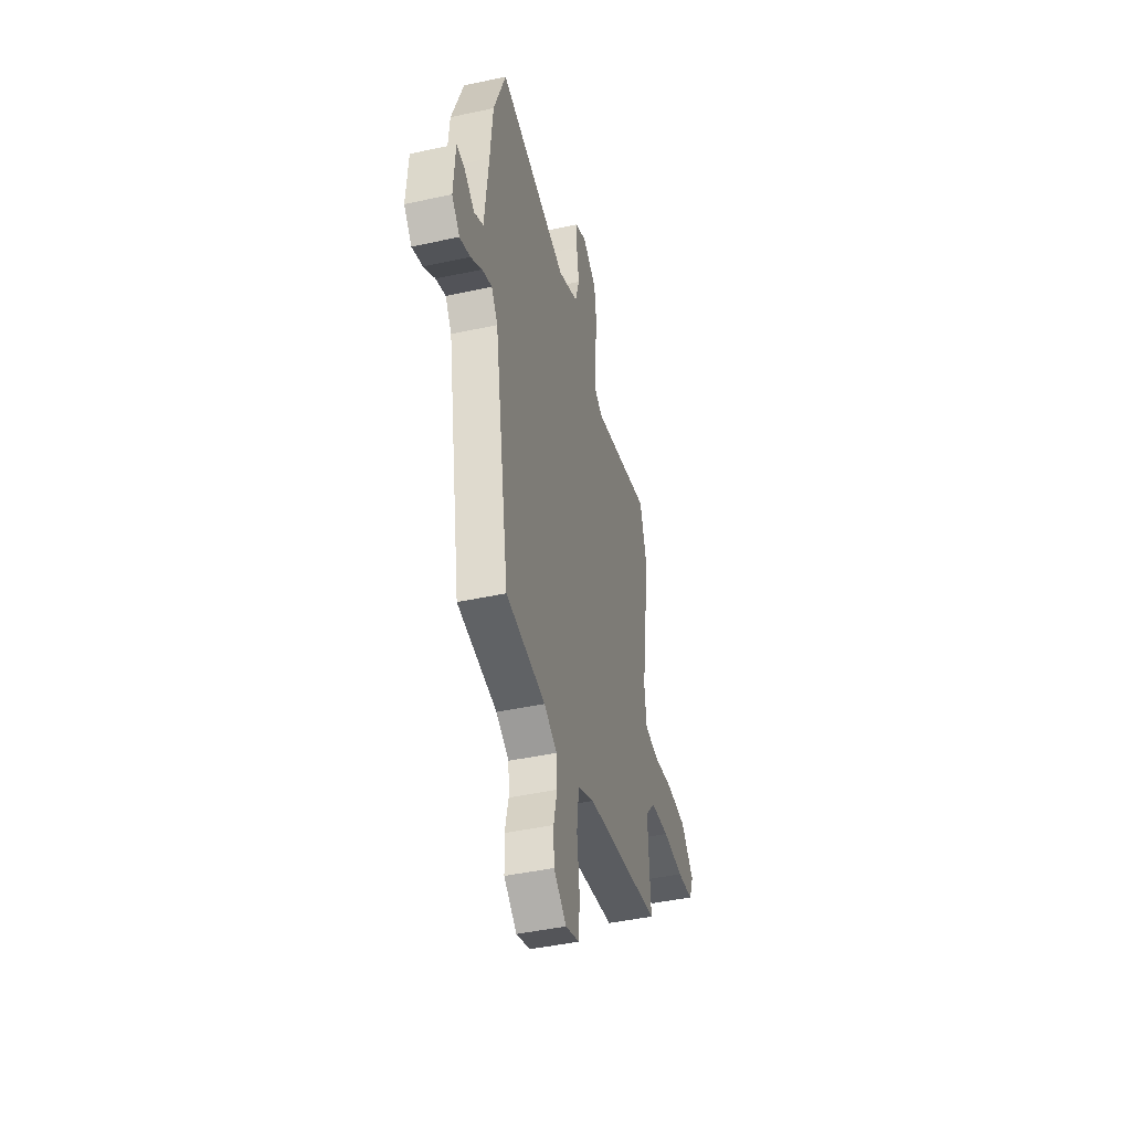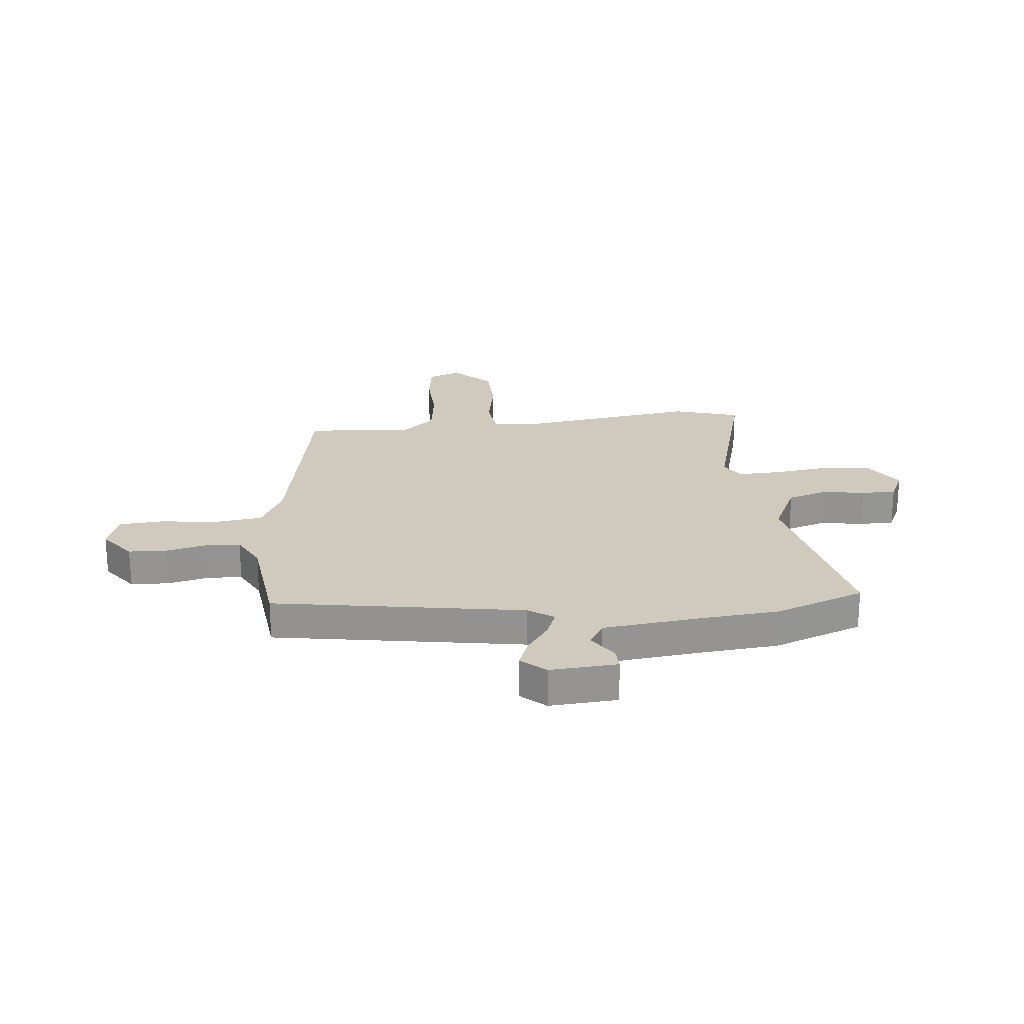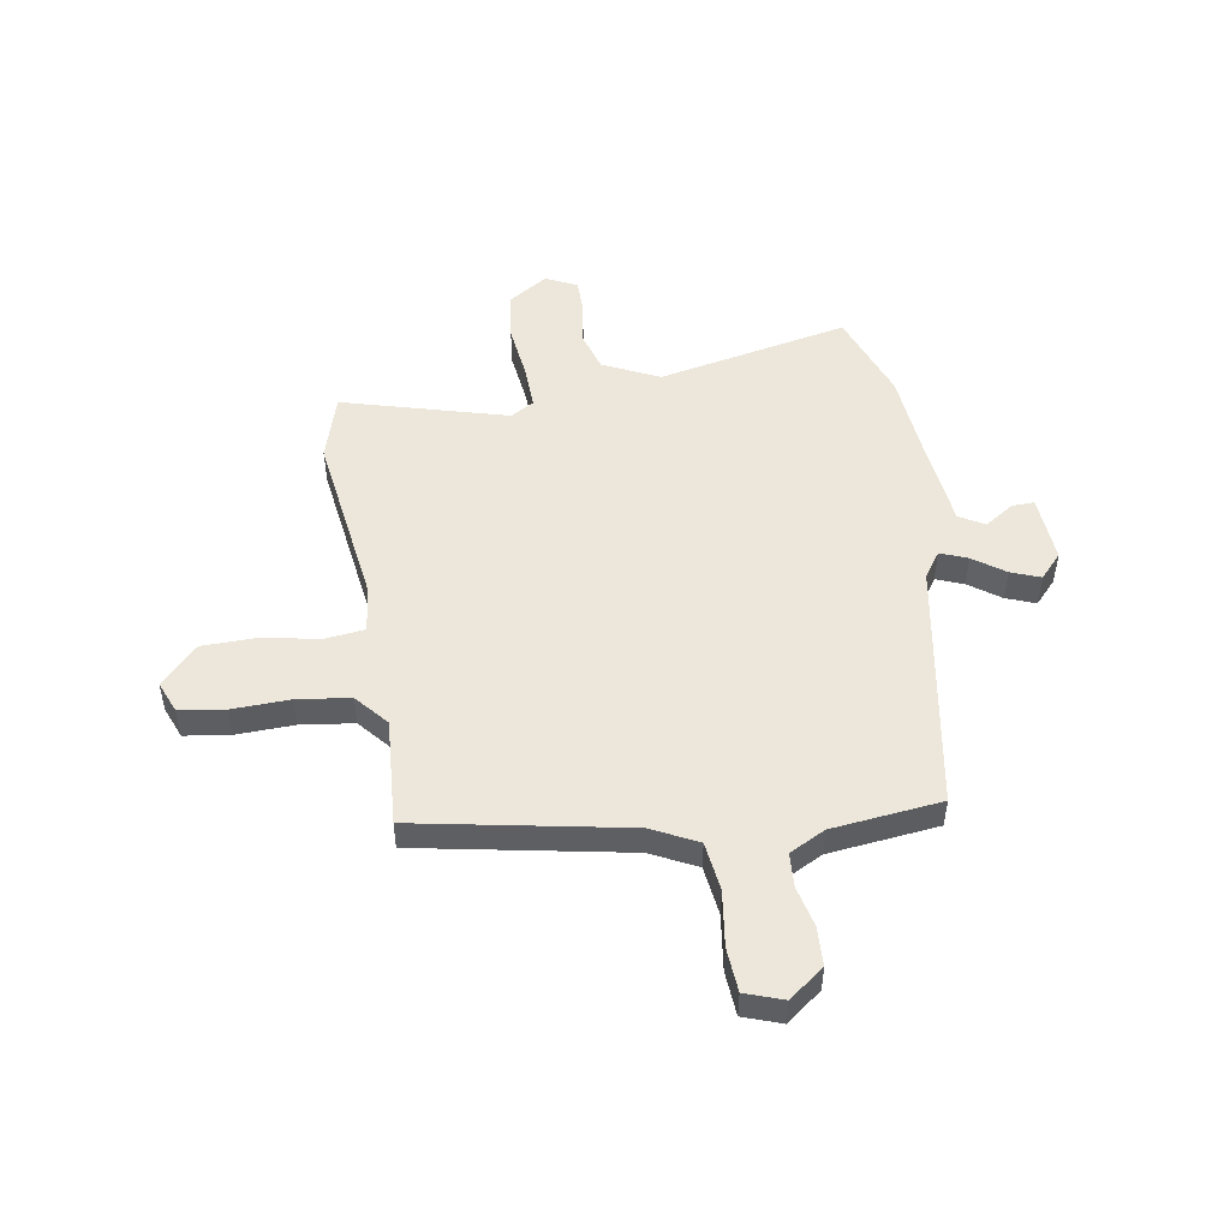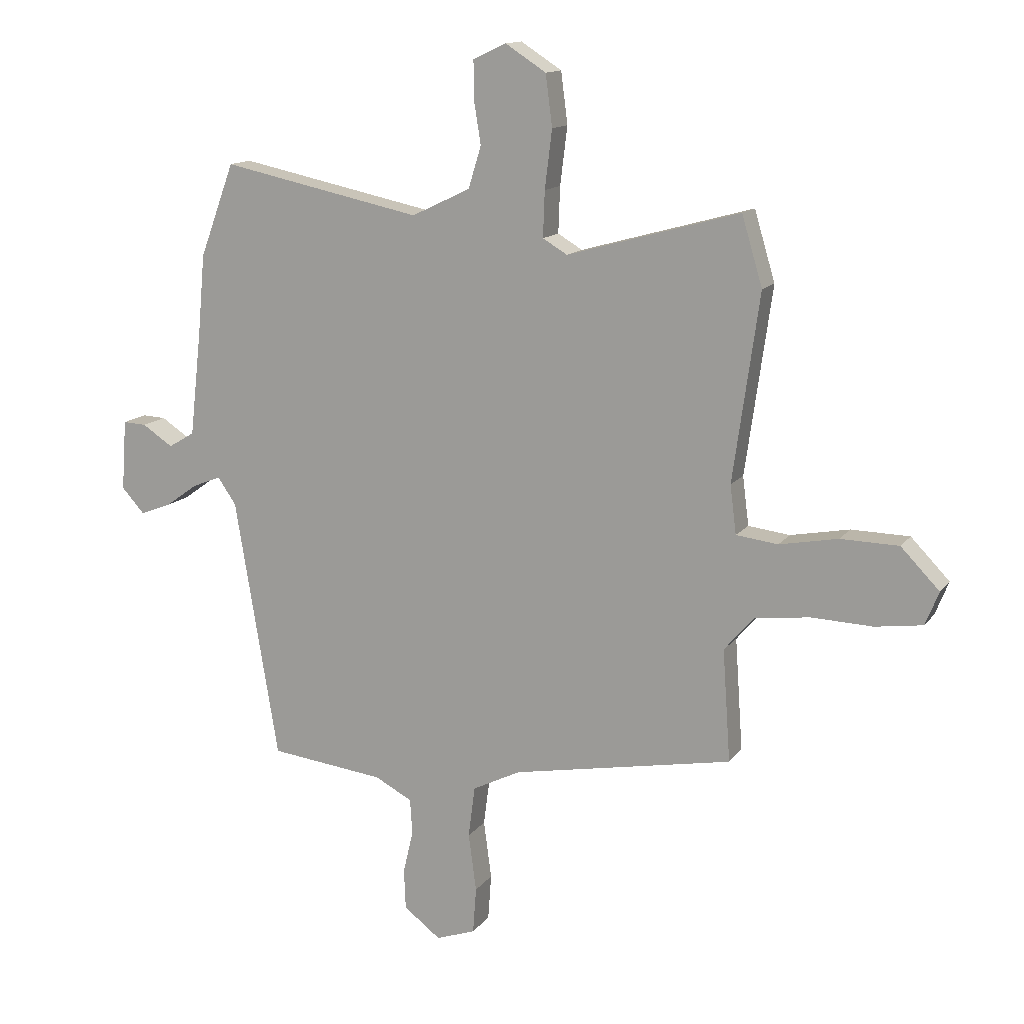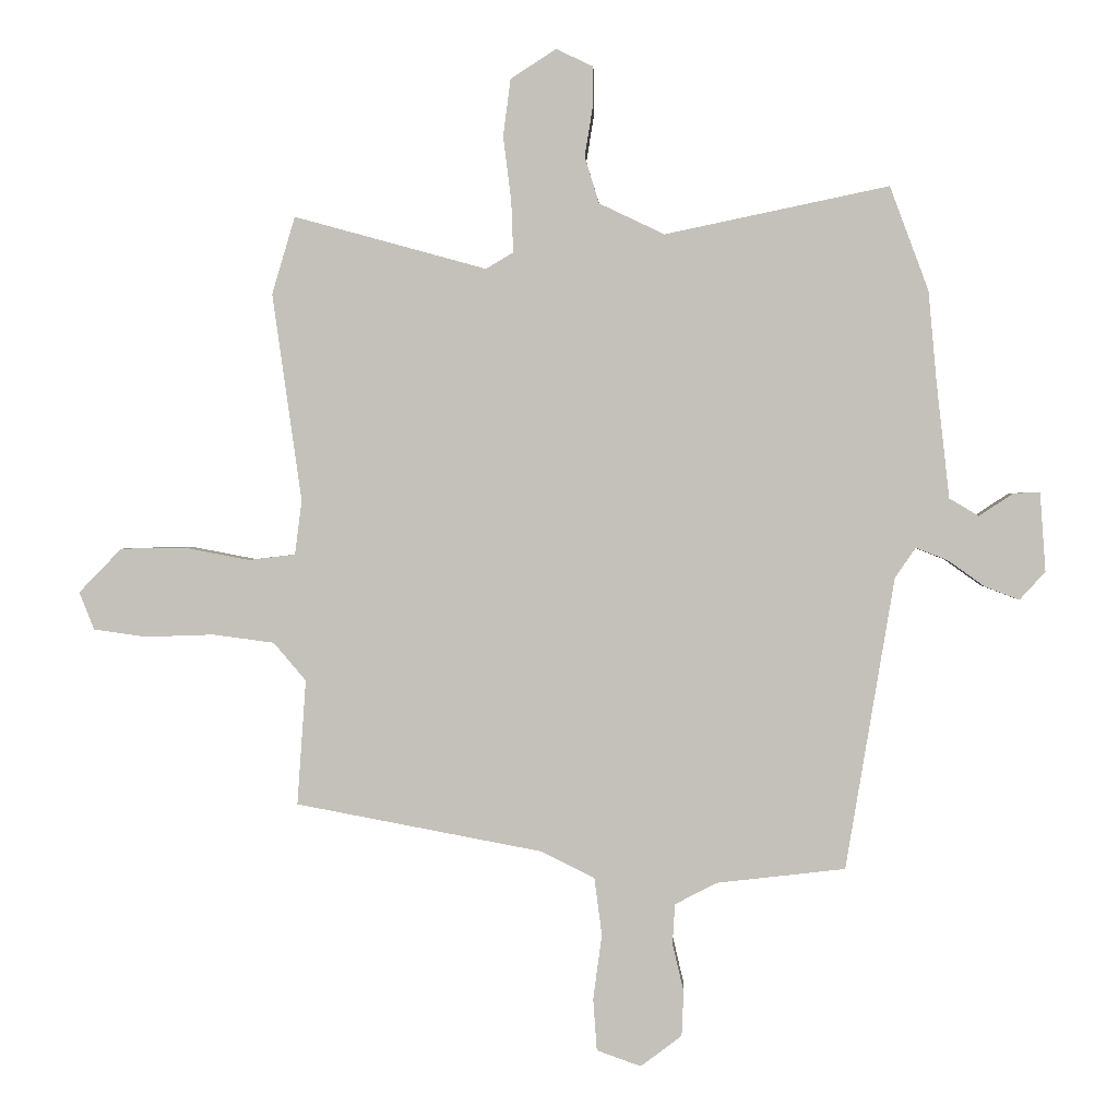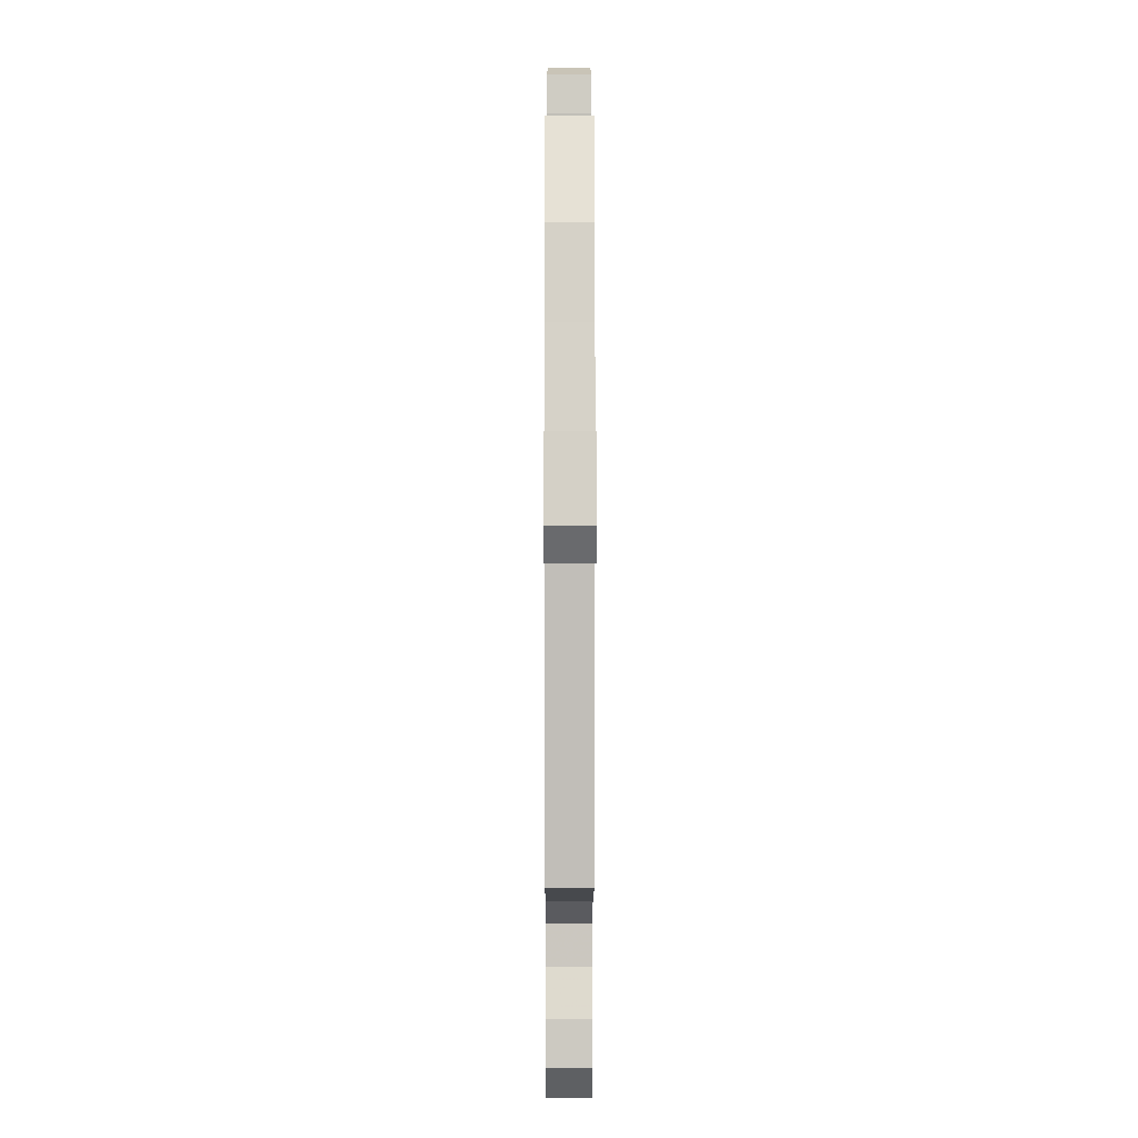
<metadata>
{"format":"obj","ext":"obj","renderer":"f3d","projection":"perspective","resolution":1024,"background":"white","views":[{"elev":-44.2,"azim":-75.7,"up":"+Z"},{"elev":23.1,"azim":-95.9,"up":"+Y"},{"elev":50.4,"azim":170.8,"up":"+Y"},{"elev":13.5,"azim":22.9,"up":"+Z"},{"elev":1.4,"azim":-177.1,"up":"+Z"},{"elev":-5.5,"azim":-90.1,"up":"+Z"}]}
</metadata>
<code>
v 0.485 0.07 -0.408
v 0.089 0.07 -0.482
v 0.003 0.07 -0.525
v -0.009 0.07 -0.617
v 0.005 0.07 -0.721
v -0.001 0.07 -0.804
v -0.072 0.07 -0.829
v -0.138 0.07 -0.779
v -0.141 0.07 -0.707
v -0.123 0.07 -0.63
v -0.127 0.07 -0.566
v -0.194 0.07 -0.531
v -0.4 0.07 -0.507
v -0.478 0.07 -0.039
v -0.511 0.07 0.009
v -0.562 0.07 -0.011
v -0.621 0.07 -0.053
v -0.676 0.07 -0.074
v -0.717 0.07 -0.029
v -0.708 0.07 0.098
v -0.666 0.07 0.096
v -0.611 0.07 0.06
v -0.564 0.07 0.088
v -0.543 0.07 0.275
v -0.53 0.07 0.419
v -0.468 0.07 0.586
v -0.109 0.07 0.511
v -0.004 0.07 0.561
v 0.019 0.07 0.636
v 0.006 0.07 0.716
v 0.006 0.07 0.78
v 0.065 0.07 0.808
v 0.138 0.07 0.761
v 0.15 0.07 0.669
v 0.137 0.07 0.565
v 0.134 0.07 0.483
v 0.178 0.07 0.457
v 0.487 0.07 0.542
v 0.524 0.07 0.418
v 0.477 0.07 0.084
v 0.488 0.07 -0.003
v 0.563 0.07 -0.012
v 0.668 0.07 0.008
v 0.772 0.07 0.006
v 0.841 0.07 -0.065
v 0.817 0.07 -0.125
v 0.732 0.07 -0.137
v 0.622 0.07 -0.133
v 0.523 0.07 -0.146
v 0.471 0.07 -0.207
v 0.485 0 -0.408
v 0.089 0 -0.482
v 0.003 0 -0.525
v -0.009 0 -0.617
v 0.005 0 -0.721
v -0.001 0 -0.804
v -0.072 0 -0.829
v -0.138 0 -0.779
v -0.141 0 -0.707
v -0.123 0 -0.63
v -0.127 0 -0.566
v -0.194 0 -0.531
v -0.4 0 -0.507
v -0.478 0 -0.039
v -0.511 0 0.009
v -0.562 0 -0.011
v -0.621 0 -0.053
v -0.676 0 -0.074
v -0.717 0 -0.029
v -0.708 0 0.098
v -0.666 0 0.096
v -0.611 0 0.06
v -0.564 0 0.088
v -0.543 0 0.275
v -0.53 0 0.419
v -0.468 0 0.586
v -0.109 0 0.511
v -0.004 0 0.561
v 0.019 0 0.636
v 0.006 0 0.716
v 0.006 0 0.78
v 0.065 0 0.808
v 0.138 0 0.761
v 0.15 0 0.669
v 0.137 0 0.565
v 0.134 0 0.483
v 0.178 0 0.457
v 0.487 0 0.542
v 0.524 0 0.418
v 0.477 0 0.084
v 0.488 0 -0.003
v 0.563 0 -0.012
v 0.668 0 0.008
v 0.772 0 0.006
v 0.841 0 -0.065
v 0.817 0 -0.125
v 0.732 0 -0.137
v 0.622 0 -0.133
v 0.523 0 -0.146
v 0.471 0 -0.207
f 45 46 47 48
f 45 48 49
f 42 43 44 45
f 41 42 45 49
f 37 38 39 40
f 36 37 40 41
f 32 33 34 35
f 32 35 36
f 29 30 31 32
f 29 32 36
f 28 29 36 41
f 24 25 26 27
f 23 24 27 28
f 19 20 21 22
f 19 22 23
f 16 17 18 19
f 15 16 19 23
f 14 15 23 28
f 12 13 14 28
f 7 8 9 10
f 7 10 11
f 4 5 6 7
f 3 4 7 11
f 2 3 11 12
f 50 1 2 12
f 41 49 50
f 12 28 41 50
f 98 97 96 95
f 99 98 95
f 95 94 93 92
f 99 95 92 91
f 90 89 88 87
f 91 90 87 86
f 85 84 83 82
f 86 85 82
f 82 81 80 79
f 86 82 79
f 91 86 79 78
f 77 76 75 74
f 78 77 74 73
f 72 71 70 69
f 73 72 69
f 69 68 67 66
f 73 69 66 65
f 78 73 65 64
f 78 64 63 62
f 60 59 58 57
f 61 60 57
f 57 56 55 54
f 61 57 54 53
f 62 61 53 52
f 62 52 51 100
f 100 99 91
f 100 91 78 62
f 1 51 52 2
f 2 52 53 3
f 3 53 54 4
f 4 54 55 5
f 5 55 56 6
f 6 56 57 7
f 7 57 58 8
f 8 58 59 9
f 9 59 60 10
f 10 60 61 11
f 11 61 62 12
f 12 62 63 13
f 13 63 64 14
f 14 64 65 15
f 15 65 66 16
f 16 66 67 17
f 17 67 68 18
f 18 68 69 19
f 19 69 70 20
f 20 70 71 21
f 21 71 72 22
f 22 72 73 23
f 23 73 74 24
f 24 74 75 25
f 25 75 76 26
f 26 76 77 27
f 27 77 78 28
f 28 78 79 29
f 29 79 80 30
f 30 80 81 31
f 31 81 82 32
f 32 82 83 33
f 33 83 84 34
f 34 84 85 35
f 35 85 86 36
f 36 86 87 37
f 37 87 88 38
f 38 88 89 39
f 39 89 90 40
f 40 90 91 41
f 41 91 92 42
f 42 92 93 43
f 43 93 94 44
f 44 94 95 45
f 45 95 96 46
f 46 96 97 47
f 47 97 98 48
f 48 98 99 49
f 49 99 100 50
f 50 100 51 1

</code>
